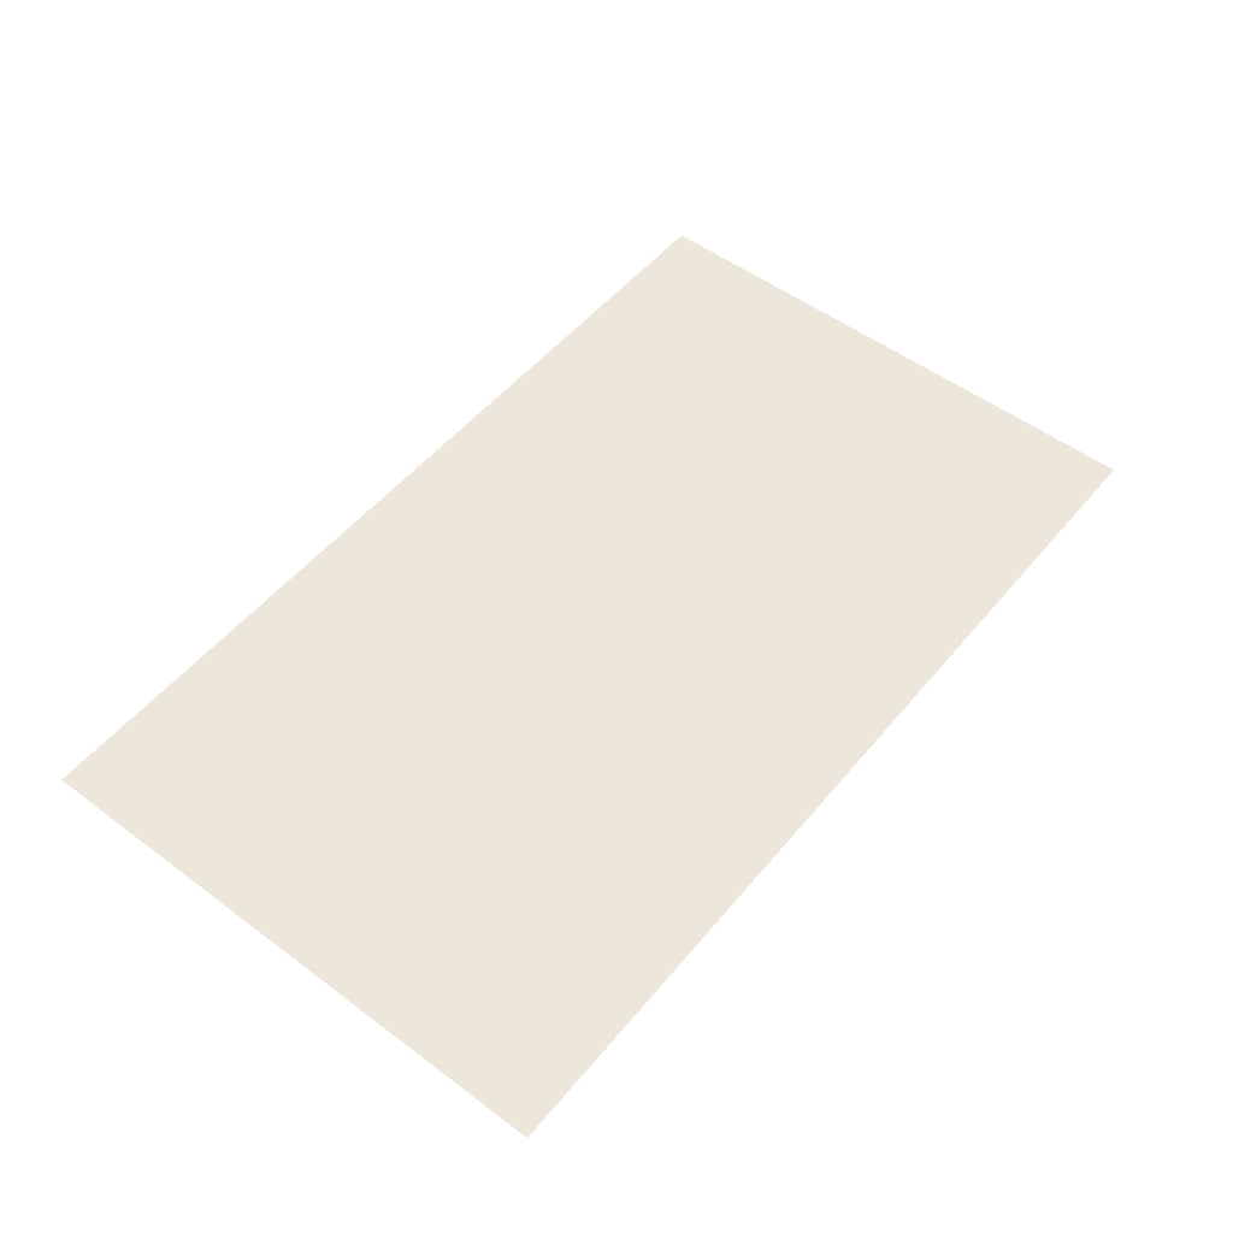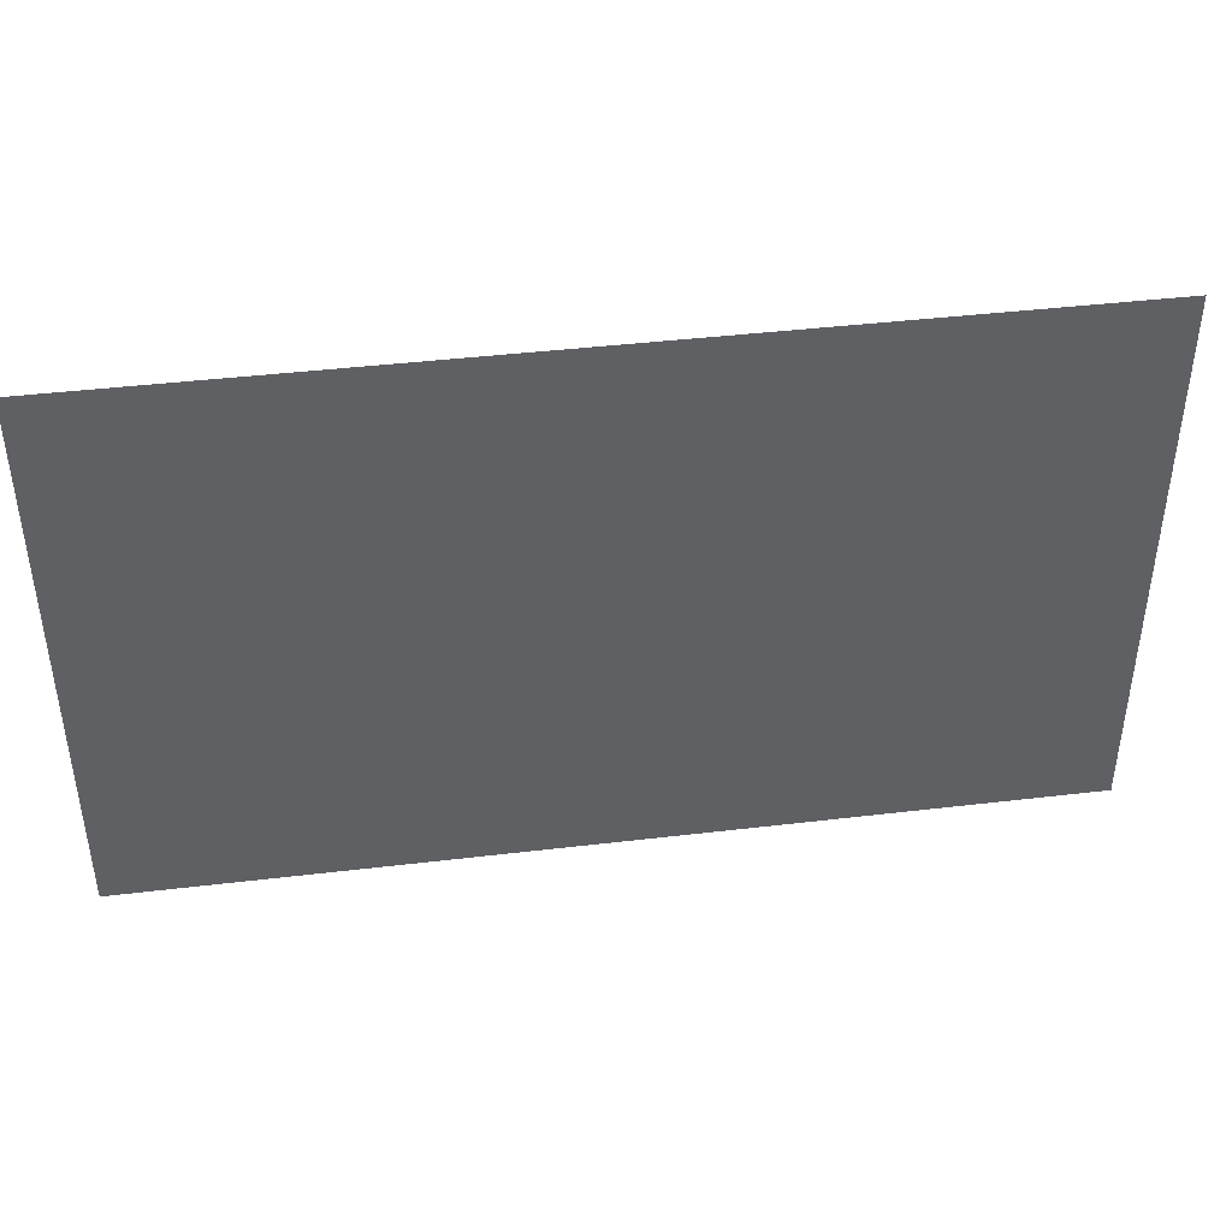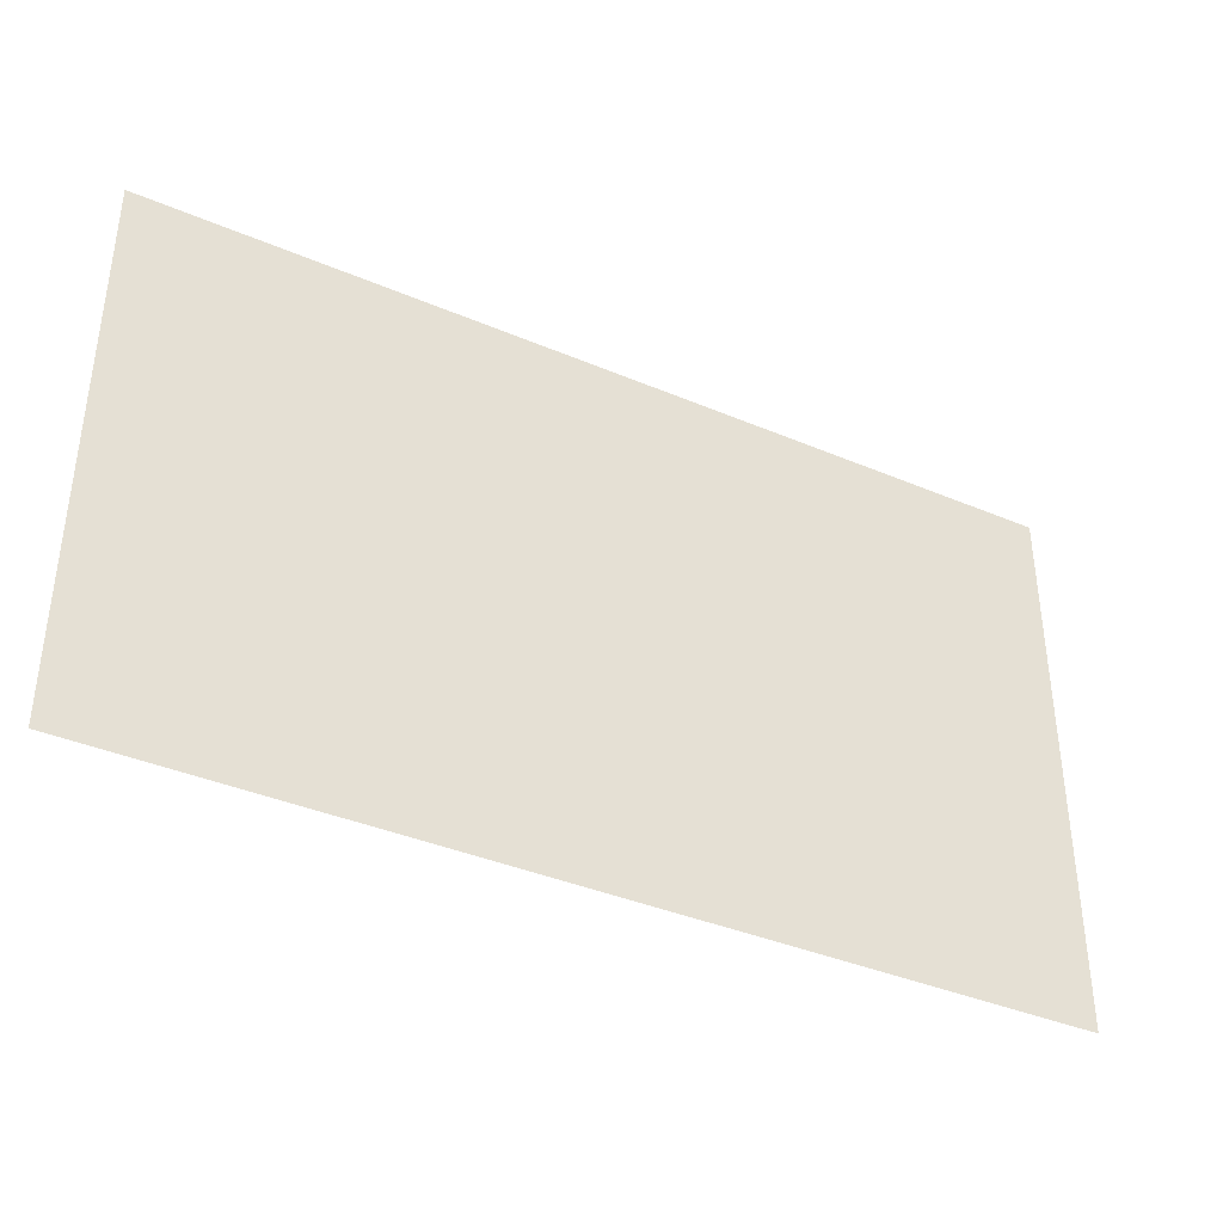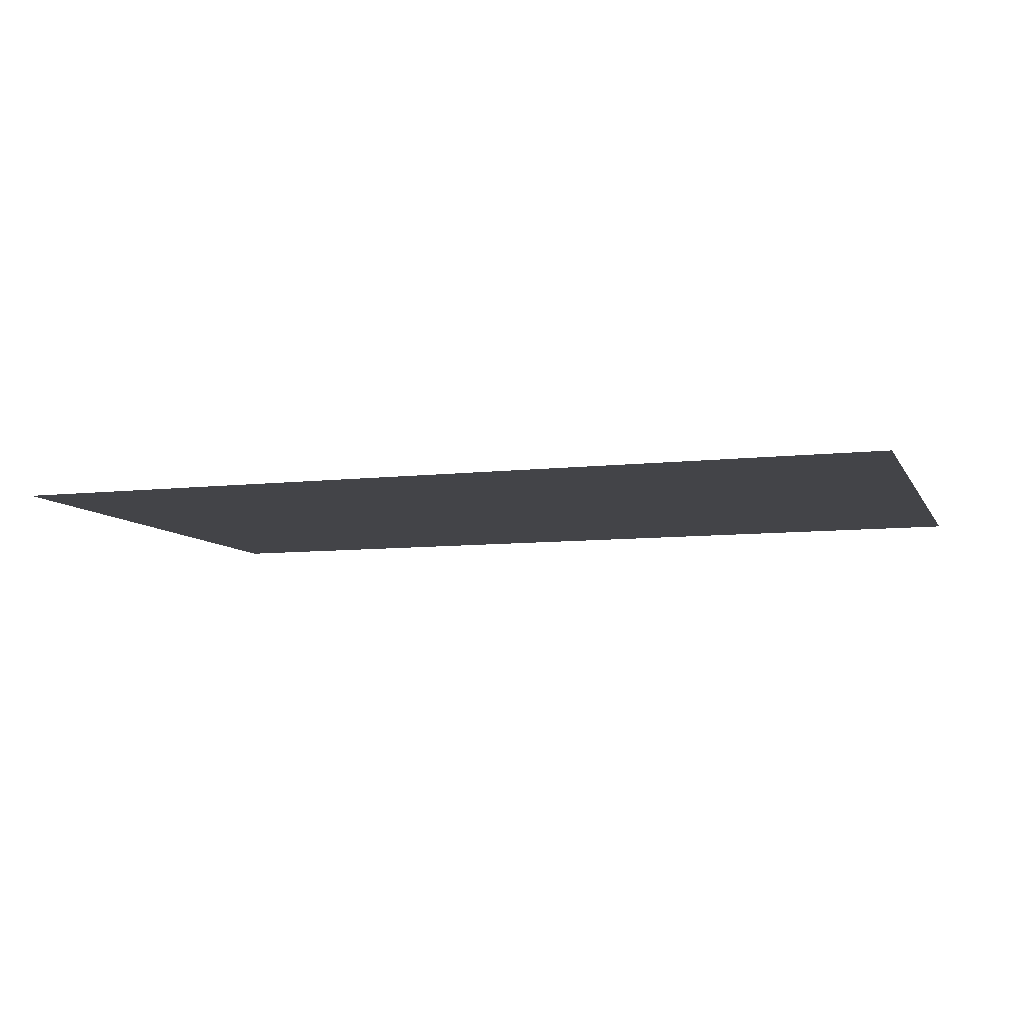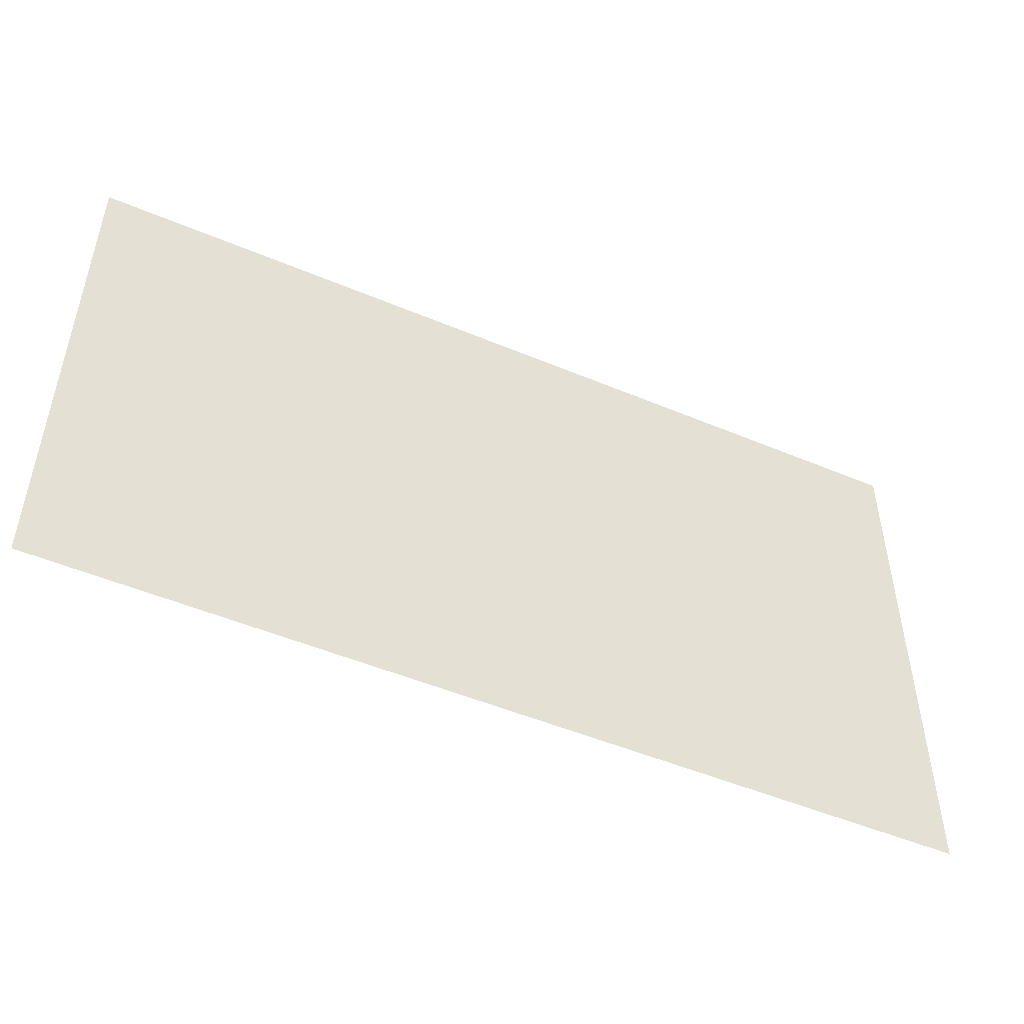
<metadata>
{"format":"obj","ext":"obj","renderer":"f3d","projection":"perspective","resolution":1024,"background":"white","views":[{"elev":52.6,"azim":128.7,"up":"+Z"},{"elev":42.4,"azim":171.9,"up":"+Y"},{"elev":-38.4,"azim":-28.2,"up":"+Y"},{"elev":-8.2,"azim":-162.3,"up":"+Z"},{"elev":-49.8,"azim":-24.9,"up":"+Y"}]}
</metadata>
<code>
v 0 -14 0
v -1 -14 0
v -1 -13 0
v 0 -13 0
v -1 -14 0
v -2 -14 0
v -2 -13 0
v -1 -13 0
v -2 -14 0
v -3 -14 0
v -3 -13 0
v -2 -13 0
v -3 -14 0
v -4 -14 0
v -4 -13 0
v -3 -13 0
v -4 -14 0
v -5 -14 0
v -5 -13 0
v -4 -13 0
v 0 -15 0
v -1 -15 0
v -1 -14 0
v 0 -14 0
v -1 -15 0
v -2 -15 0
v -2 -14 0
v -1 -14 0
v -2 -15 0
v -3 -15 0
v -3 -14 0
v -2 -14 0
v -3 -15 0
v -4 -15 0
v -4 -14 0
v -3 -14 0
v -4 -15 0
v -5 -15 0
v -5 -14 0
v -4 -14 0
v 0 -16 0
v -1 -16 0
v -1 -15 0
v 0 -15 0
v -1 -16 0
v -2 -16 0
v -2 -15 0
v -1 -15 0
v -2 -16 0
v -3 -16 0
v -3 -15 0
v -2 -15 0
v -3 -16 0
v -4 -16 0
v -4 -15 0
v -3 -15 0
v -4 -16 0
v -5 -16 0
v -5 -15 0
v -4 -15 0
g Nivel1_mesh_0047
f 1 2 3 4
f 5 6 7 8
f 9 10 11 12
f 13 14 15 16
f 17 18 19 20
f 21 22 23 24
f 25 26 27 28
f 29 30 31 32
f 33 34 35 36
f 37 38 39 40
f 41 42 43 44
f 45 46 47 48
f 49 50 51 52
f 53 54 55 56
f 57 58 59 60

</code>
